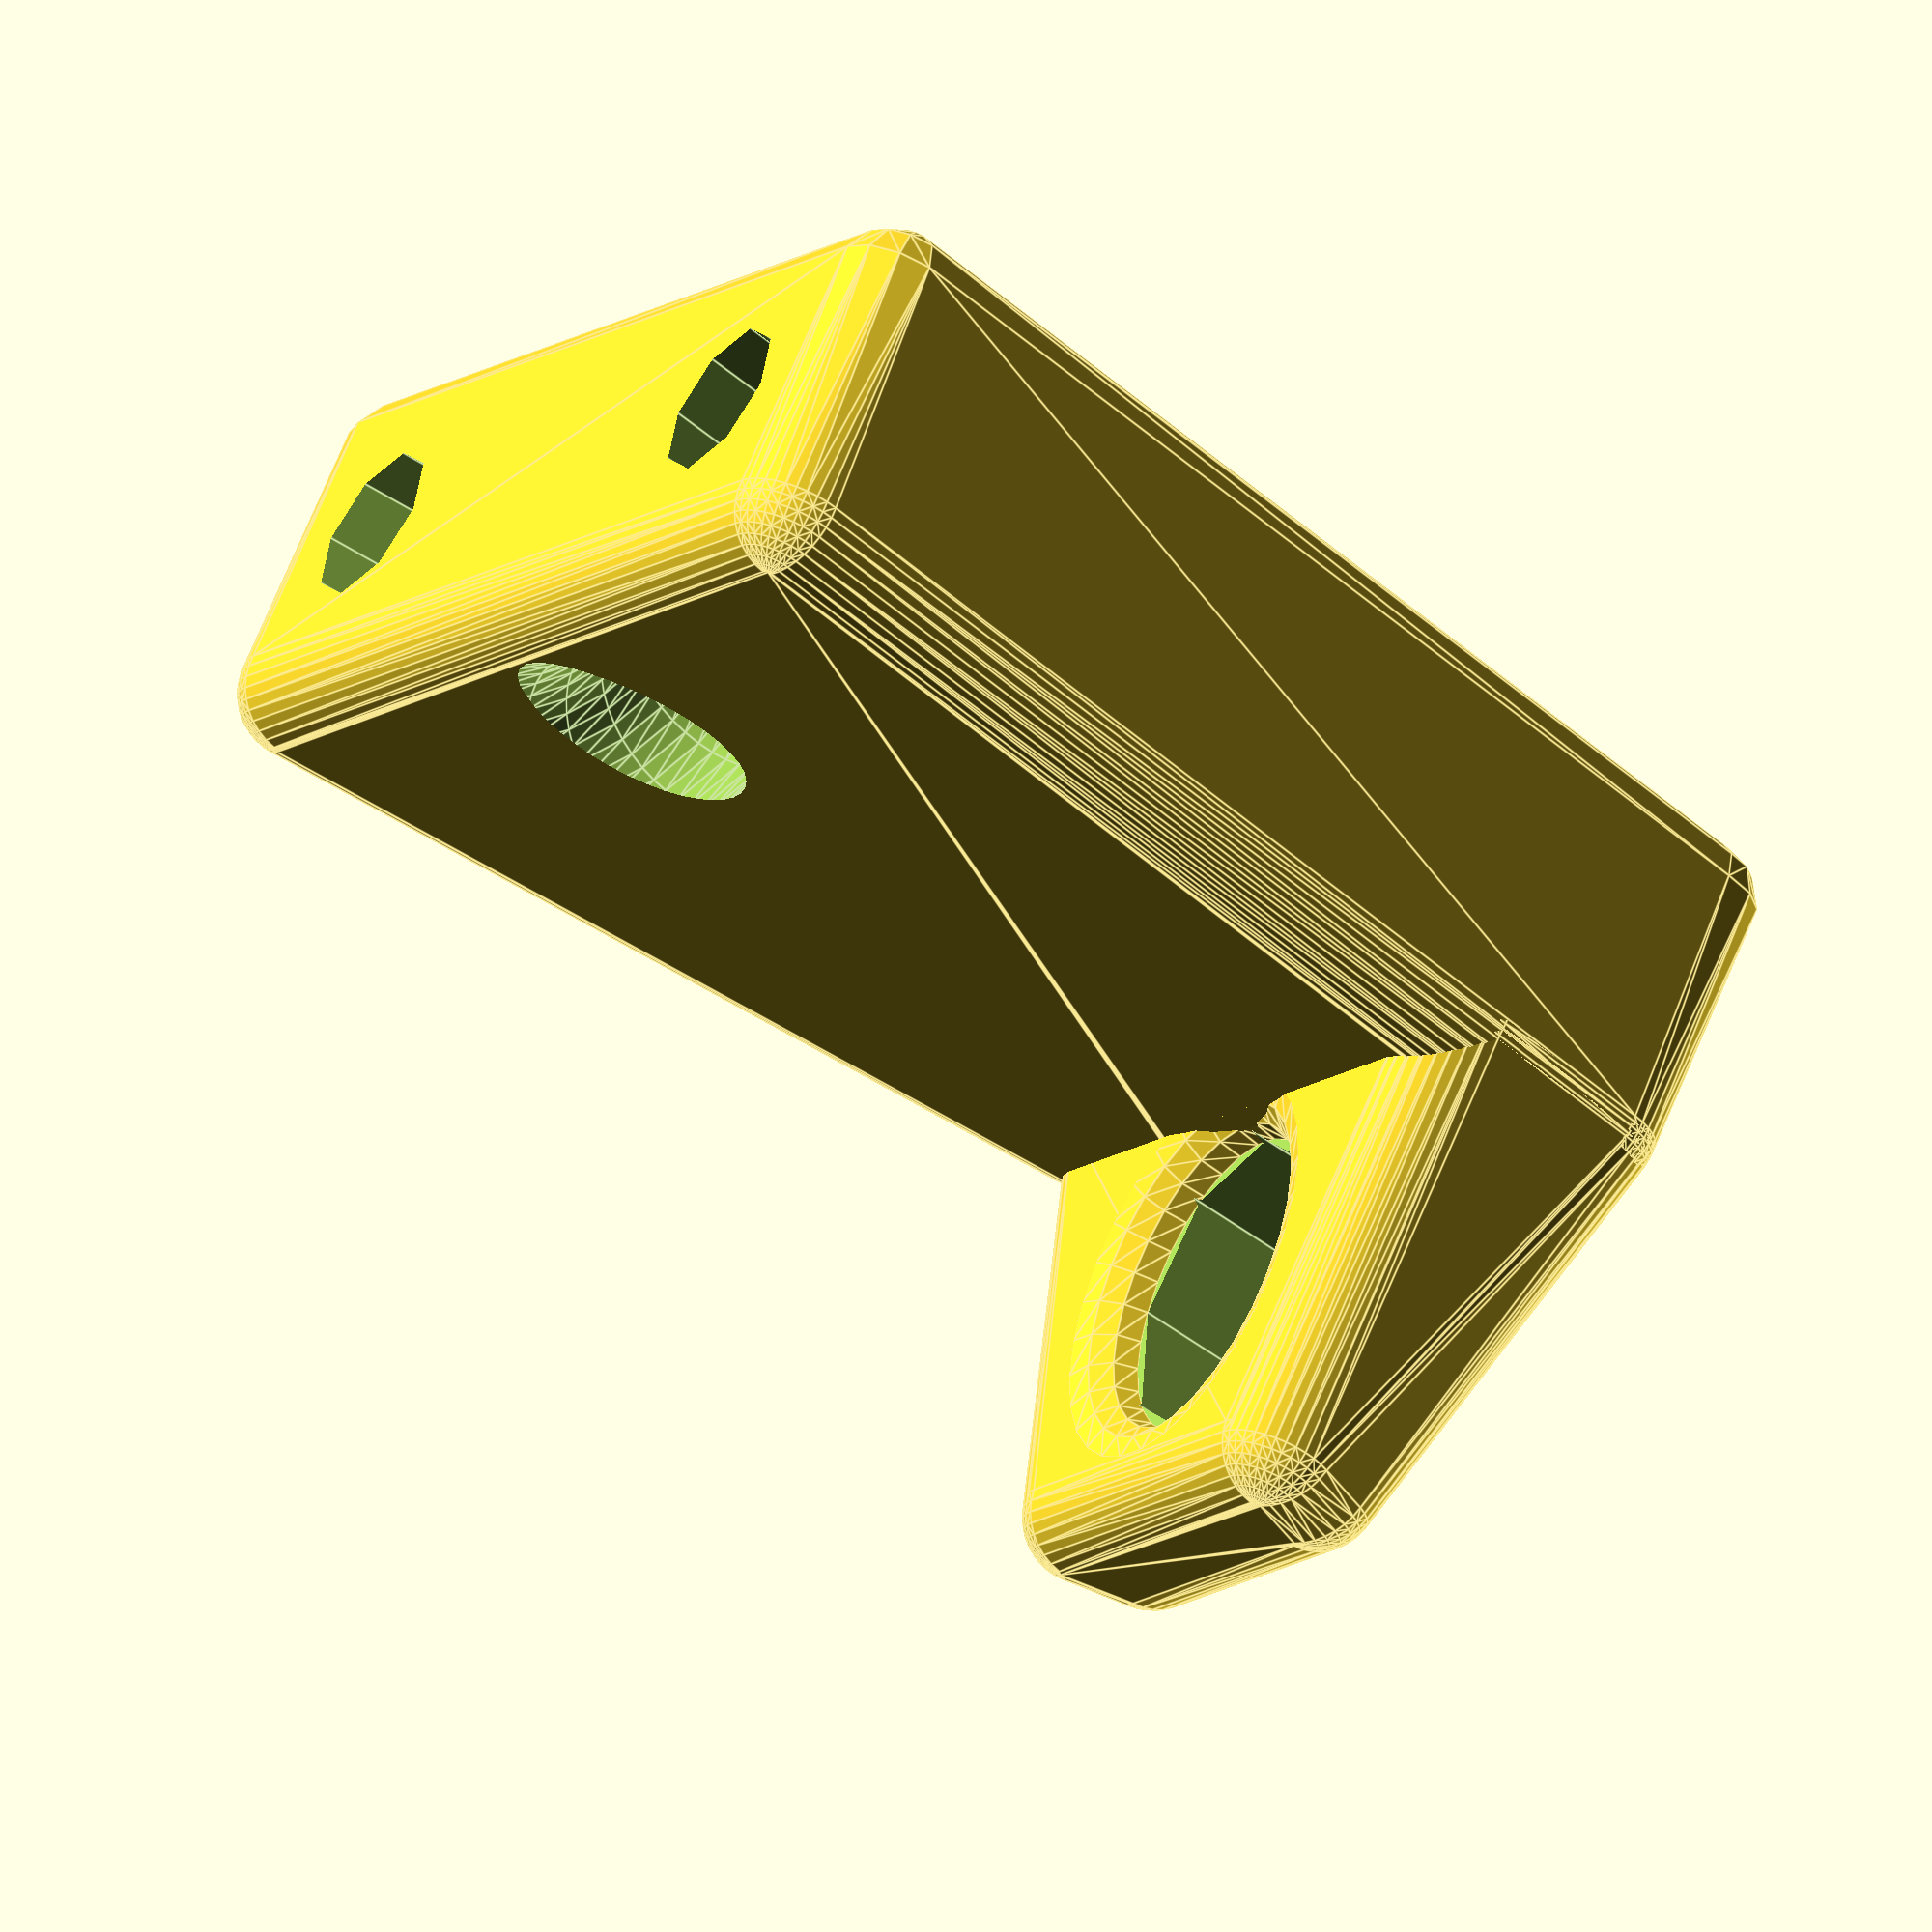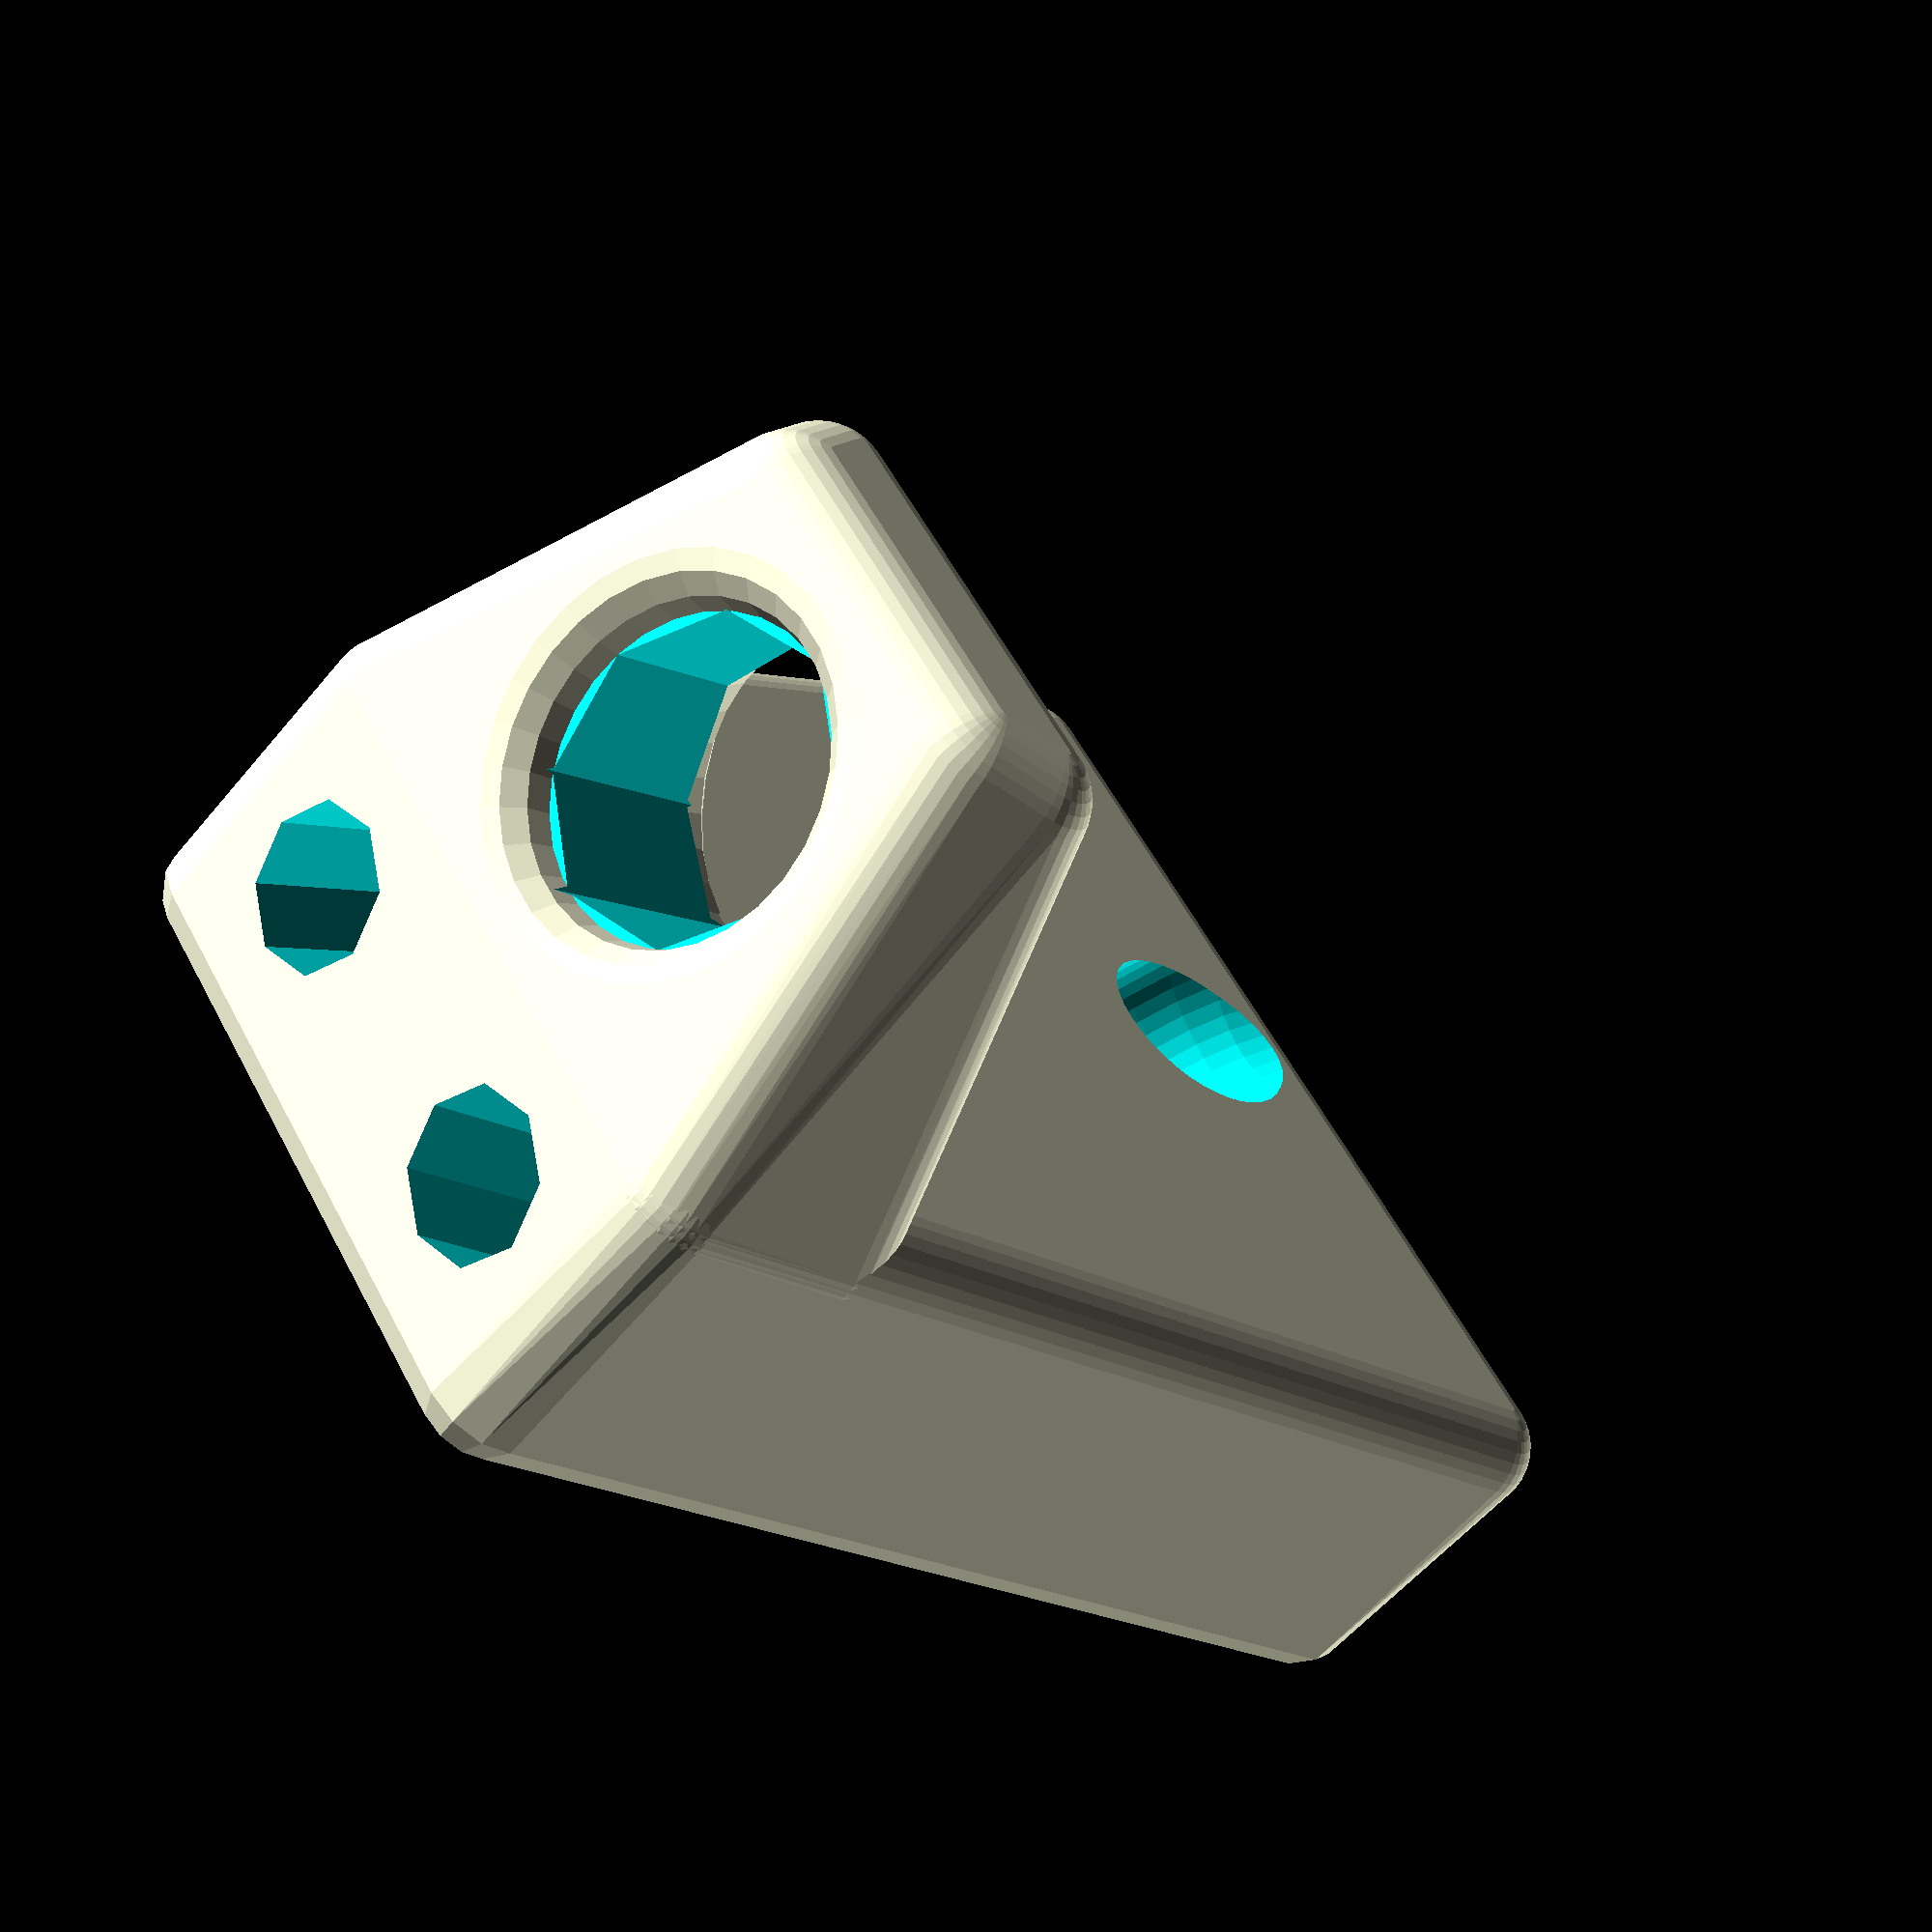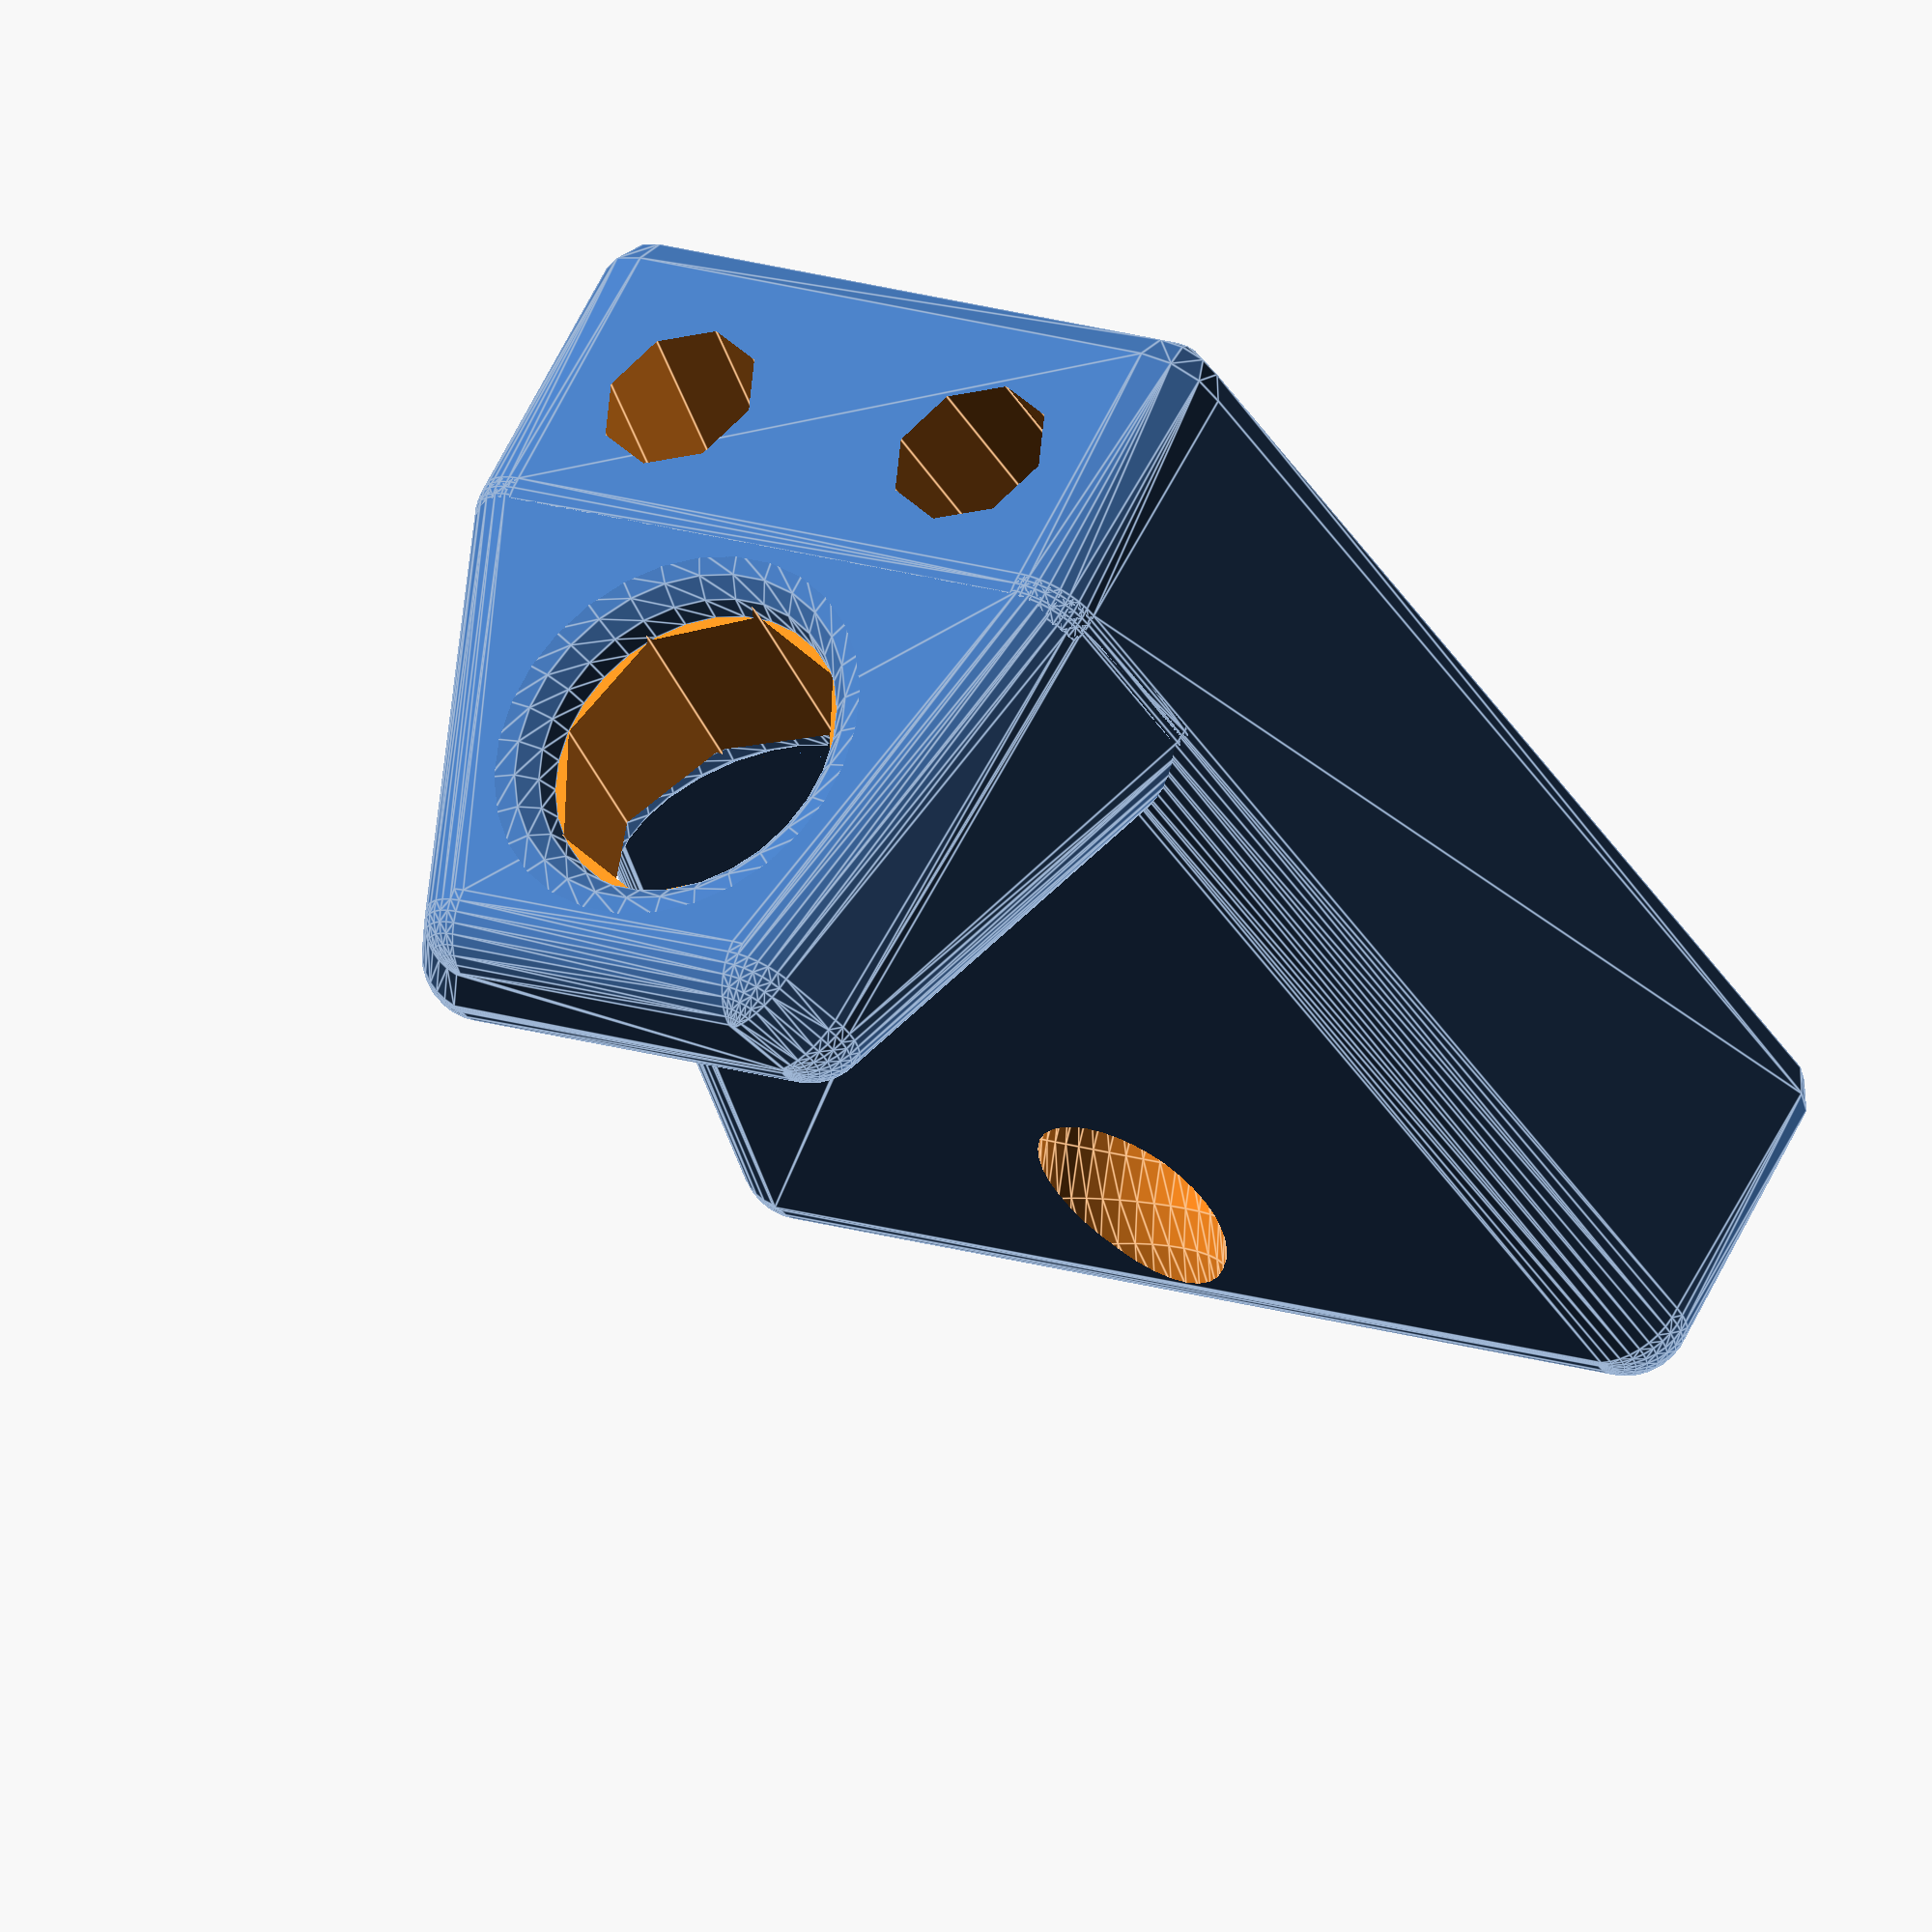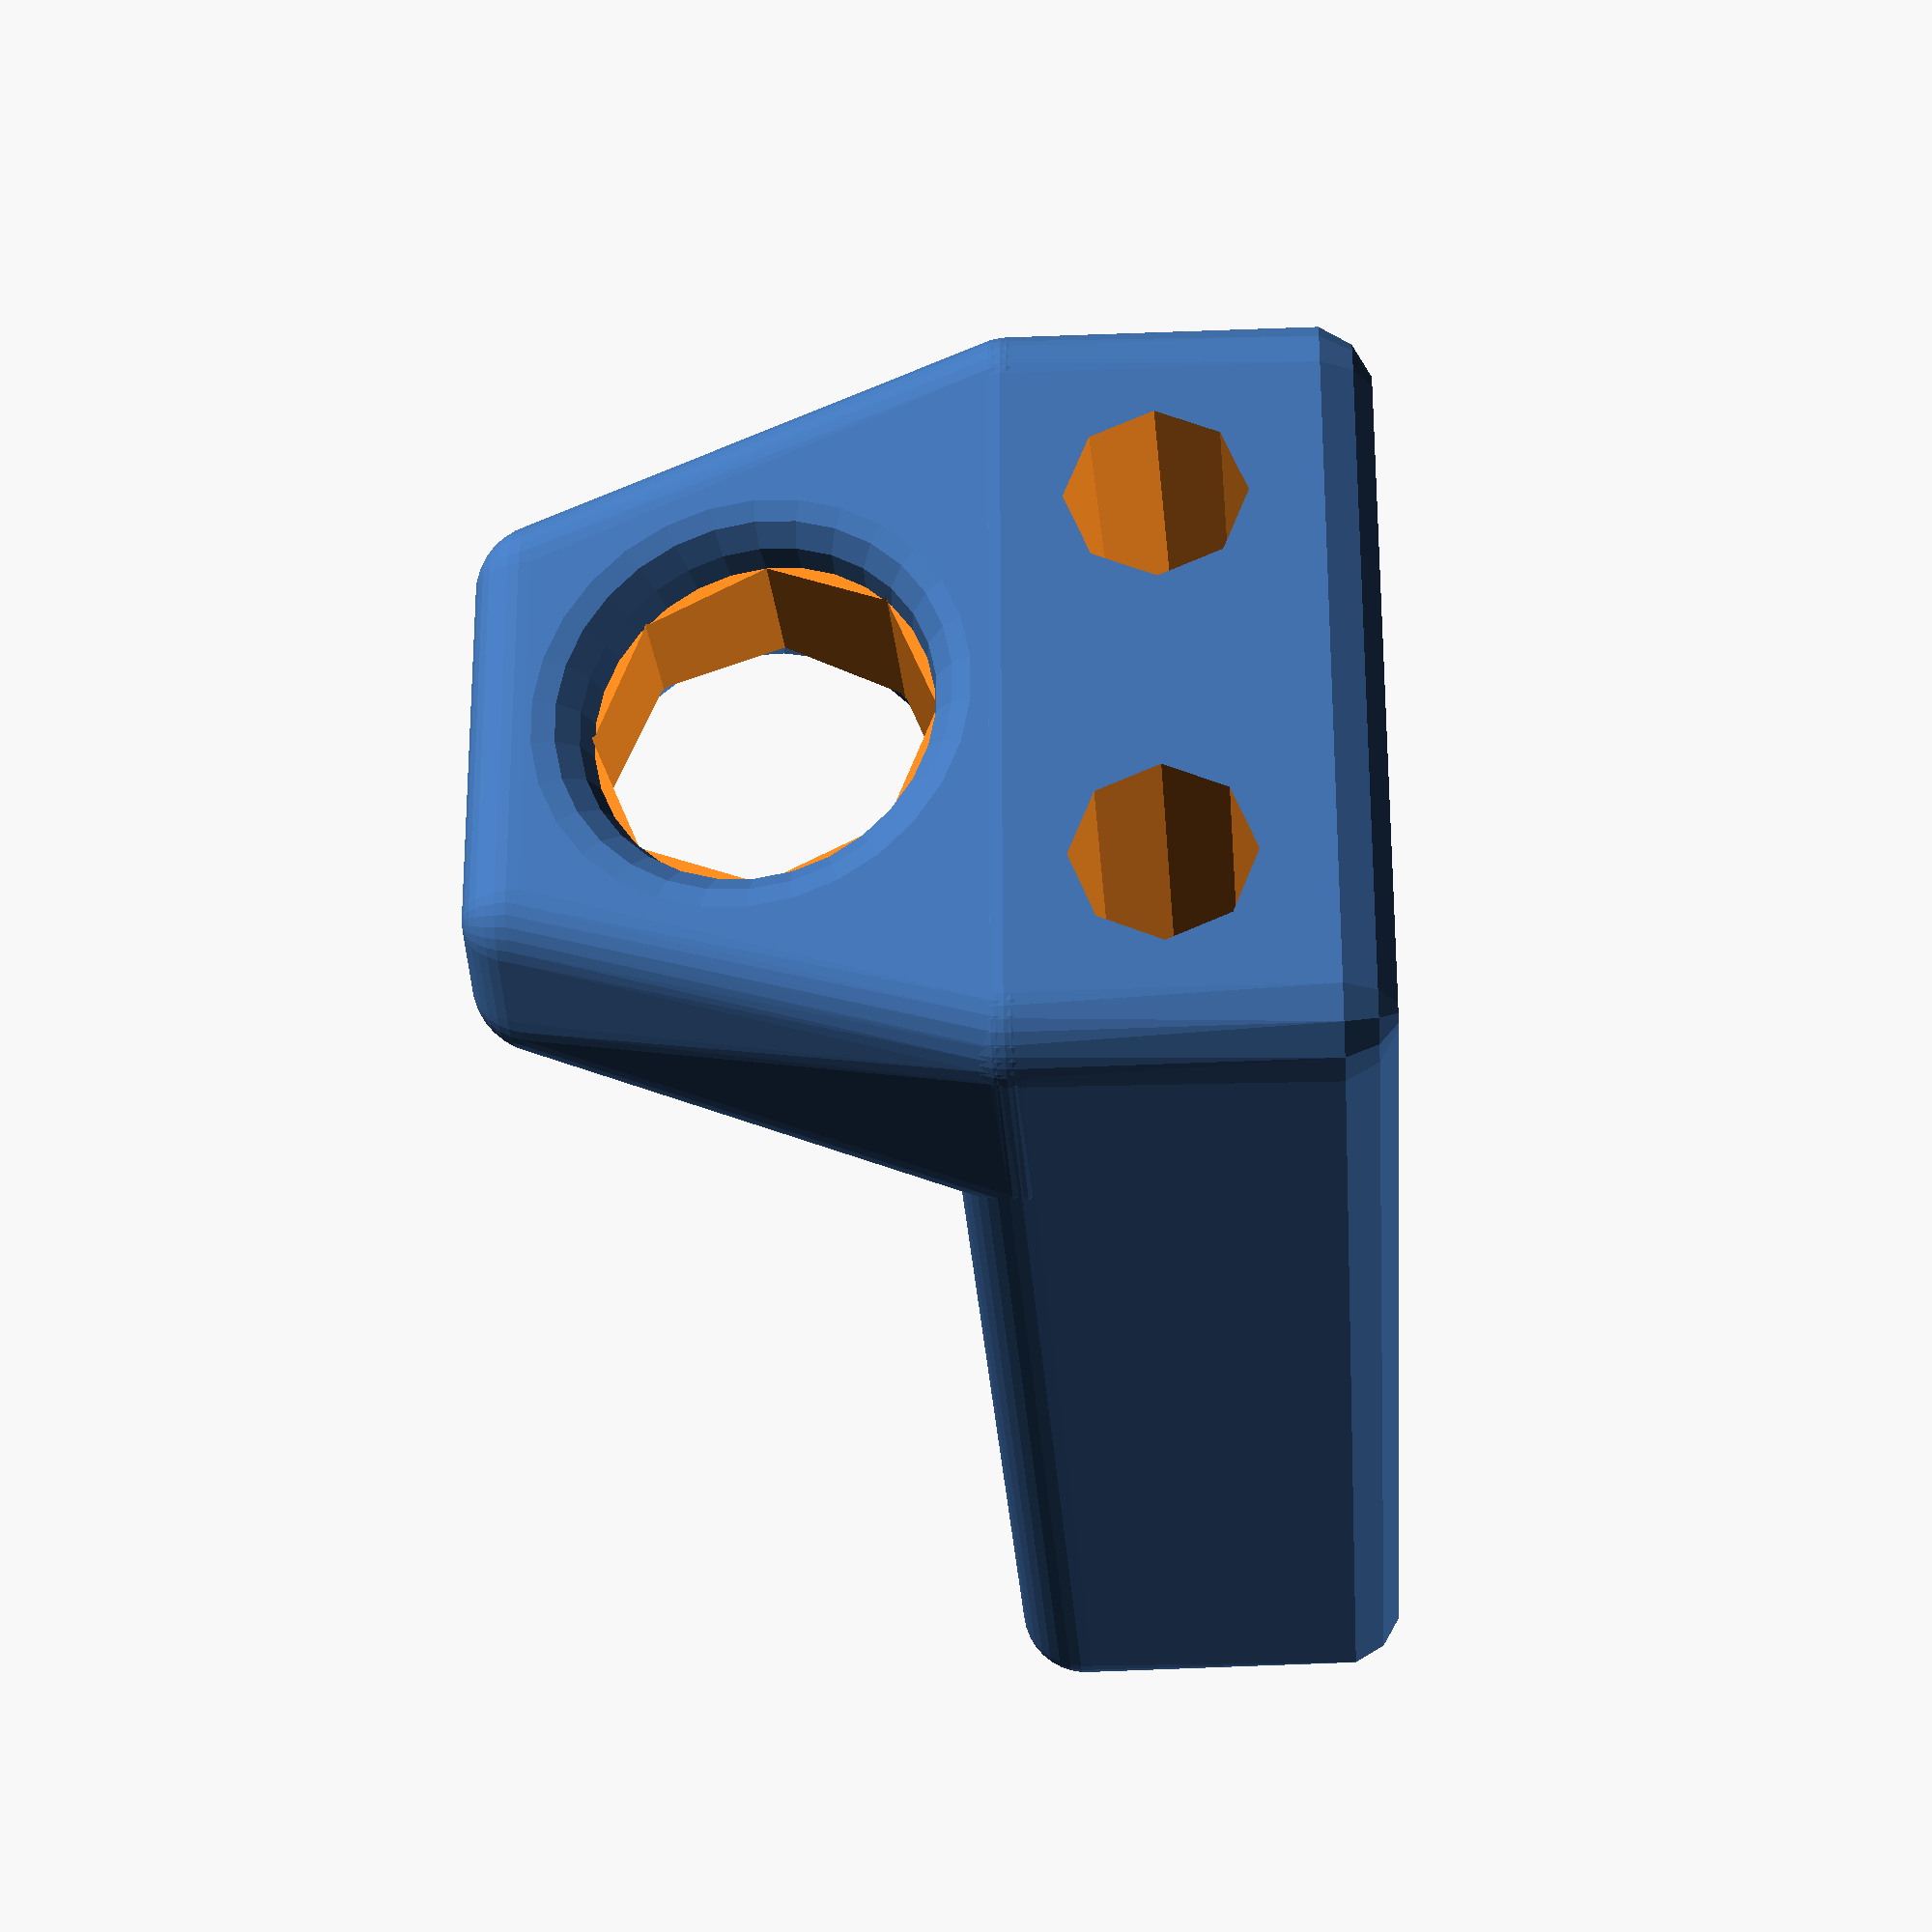
<openscad>
/*
3D model for a stopper block for a kite control bar.  This device works in
tandem with a stopper ball to provide variable stop position for a kite
control bar that uses a twin-trimline.

Print one piece per control bar.

Recommend this be printed in PLA with 3 shells, 80 % infill and no supports.
Author: Philip B Chase, <philipbchase@gmail.com>

Assembly with ball: This component is designed to be assemble with a stopper ball using a 1/8" bungie. The bungie should be 155mm long.  It should be routed through the small bore holes of the stopper ball and through the cross bore of the stopper block. The ends of the bungie should be blunt cut and super glued together.  The resulting bungie is a continuous loop with slightly lumpy, stiff section where the ends are glued together.

Assembly into bar: The trim line end should be routed into a trim line hole from the narrow end of the block, through the center bore of the ball, through the center bore of the bar, through, a retaining ball, back through the center bore of the bar, back through the center bore of the ball, into the remain trim line hole of the block, and out the narrow end of the block.

Use: The ball is pulled down the trim line to lower the bar stop.  The blokc is pulled up the trim line to raise the bar stop.

License: To the extent possible under law, Philip B Chase has waived all
    copyright and related or neighboring rights to 3D model for a stopper
    block for a kite control bar. This work is published from:
    United States.  See: http://creativecommons.org/publicdomain/zero/1.0/
*/

// stopper block for movable stopper

$fn=36;  // a circle has 36 sides
//bevel(r1=10, r2=8);

// provide dimensions of block from which all other shapes are removed
overall_width=34;  // x
overall_depth=38;  // y
overall_height=25; // z

// radii of block corners and edges
r_base = 2;

// block is narrowed at the kite end
width_near_kite = overall_width * 25/38 ;

// The upper half of the block is mostly cut away by a curved block
// The curved portion of this cut-away is has a radius of cut_away_radius
// the upper portion that is not cut away has a thickness of flag_line_path_thickness
// The main body of the block below the cut away has height thickness_of_main_body
cut_away_radius=8;
flag_line_path_thickness = 6;
thickness_of_main_body=12;
upper_cylinder_offset = 1;
ratio_of_upper_section_to_lower_section_depth = 0.25;

// Safety line dimensions
safety_line_diameter=9.5;

// Cross bore for bungie dimensions
cross_bore_diameter=6;
cross_bore_cl_to_end=12;

// trim hole line dimensions
trim_line_diameter=5;
trim_line_angle=8;

// Define magnet hole
magnet_radius=3/8*25.4/2;
magnet_height=3/8*25.4 - 0.5;
distance_back_from_front = overall_depth * 0.45;

oversize=1;

moveable_stopper();

module moveable_stopper() {

    // make major trapezoidal prism
    union() {
        // Build base
        difference() {
            // Prism for Base
            trapMatrixForBase = [
                    [1, 1, 1],
                    [width_near_kite/overall_width, 1, 1],
                    [1, 1, 1]
                ];
            trapCube([overall_width, overall_depth, thickness_of_main_body], trapMatrixForBase, radius=r_base, round_z_negative=false);
            // Drill trimline holes
            trimline_holes();
            // "Drill" curved path for bungie ball connector
            bungie_ball_connector_path();
            // Drill hole for magnet
            magnet_hole();
        }
        // Upper section
        difference() {
            // Prism for Upper
            maximum_width_of_upper_section = (width_near_kite + (overall_width - width_near_kite) * ratio_of_upper_section_to_lower_section_depth) *0.96;
            scale_in_x_along_increasing_y = width_near_kite/maximum_width_of_upper_section;
            echo(scale_in_x_along_increasing_y);
            trapMatrixForUpper = [
                [1, 1, 1],
                [0.9218, 1, 1],
                [.65, 1/1.618, 1]
            ];
            echo(trapMatrixForUpper);
            x_offset_of_upper_section = (overall_width - maximum_width_of_upper_section)/2 ;
            translate([x_offset_of_upper_section, overall_depth * (1-ratio_of_upper_section_to_lower_section_depth), thickness_of_main_body - 2*r_base])
                trapCube([maximum_width_of_upper_section, overall_depth * ratio_of_upper_section_to_lower_section_depth, overall_height - thickness_of_main_body +2*r_base], trapMatrixForUpper, radius=r_base, round_z_negative=true);
            // Drill trimline holes
            trimline_holes();
            // Drill flag line path
            flag_line_path();
        }
    }
}


module cut_away_upper() {
    hull() {
        // lower cylinder
        translate([0, overall_depth - cut_away_radius - flag_line_path_thickness, thickness_of_main_body +cut_away_radius])
            rotate([0,90,0])
                cylinder(r=cut_away_radius,, h=overall_width);
        // upper cylinder
        translate([0, overall_depth - cut_away_radius - flag_line_path_thickness + upper_cylinder_offset, thickness_of_main_body +cut_away_radius*2])
            rotate([0,90,0])
                cylinder(r=cut_away_radius,, h=overall_width);
    }
}

module trimline_holes(){
    x_displacement = thickness_of_main_body*0.5;
    // Reduce the facet count so that the upper surfaces are 22.5 degrees above horizontal.
    $fn=8;
    // Drill left trim line hole
    translate([x_displacement,-trim_line_diameter/2,thickness_of_main_body/2])
        rotate([-90,0,-trim_line_angle])
            union(){
                cylinder(r=trim_line_diameter/2, h=overall_depth + trim_line_diameter);
            }
    // Drill right trim line hole
    translate([overall_width - x_displacement, -trim_line_diameter/2, thickness_of_main_body/2])
        rotate([-90,0,trim_line_angle])

            union(){
                cylinder(r=trim_line_diameter/2, h=overall_depth + trim_line_diameter);
            }
}


 module bungie_ball_connector_path() {
    translate([overall_width/2,-1.5,thickness_of_main_body/2])
        rotate([0,90,0])
            elliptical_torus(cross_bore_diameter/2, cross_bore_diameter/2, thickness_of_main_body/2 + 1);
}


module magnet_hole() {
    translate([overall_width/2, distance_back_from_front, 0])
        rotate([0,0,0])
            union() {
                cylinder(r=magnet_radius,,h=magnet_height);
                // Use a cone-shaped bottom to the magnet hole to reduce the
                // risk of print overhang issues
                translate([0,0,magnet_height])
                    cylinder(r1=magnet_radius,r2=0,h=magnet_radius*tan(25));
            }
}


module flag_line_path() {
    // Reduce the facet count so that the upper surfaces are 22.5 degrees above horizontal.
    $fn=8;
    translate([overall_width/2, -0.5, safety_line_diameter/2 + thickness_of_main_body])
        rotate([-90,0,0])
            union(){
                // define major drill hole
                cylinder(r=safety_line_diameter/2, h=overall_depth);
                //define backside bevel
                translate([0,0,overall_depth*0.95])
                    rotate([+8,0,0])
                        bevel(r1=safety_line_diameter/2+1.5, r2=safety_line_diameter/2);
                //define frontside bevel
                translate([0,0,overall_depth*(1-ratio_of_upper_section_to_lower_section_depth)*1.103])
                    rotate([+180,0,0])
                        rotate([-8,0,0])
                            bevel(r1=safety_line_diameter/2+1.5, r2=safety_line_diameter/2);
            }
}

module bevel(r1, r2){
    difference() {
        cylinder(r=r1, h=r1-r2+1, $fn=30);
        rotate_extrude(convexity = 10, $fn = 30)
            translate([r1, 0, 0])
                circle(r = r1-r2, $fn = 12);
    }
}


module elliptical_torus(a_axis, b_axis, major_radius){
    // a_axis is the width of the cross section on the X-Y plane
    // b_axis is the height of the cross section on the Z plane
    // major_radius is the radius torus
    //$fn=30;
    rotate_extrude(convexity = 10)
        translate([a_axis+major_radius,0,0])
            ellipse(a_axis, b_axis);
}

module ellipse(a_axis, b_axis) {
    scale([a_axis/a_axis,b_axis/a_axis])
        circle(r=a_axis);
}


// Trapezoided cube
// Philip Chase
// Based on Simple and fast corned cube by Anaximandro de Godinho.
module trapCube( size, trapMatrix=[1,1,1], radius=1, center=false, round_z_negative=true )
{
	l = len( size );
	if( l == undef )
		_trapX( size, size, size, trapMatrix, radius, center, round_z_negative );
	else
		_trapX( size[0], size[1], size[2], trapMatrix, radius, center, round_z_negative );
}

module _trapX( x, y, z, trapMatrix, r, center, round_z_negative)
{
    if( center )
        translate( [-x/2, -y/2, -z/2] )
        __trapX( x, y, z, trapMatrix, r, round_z_negative);
    else
        __trapX( x, y, z, trapMatrix, r, round_z_negative);
}

module __trapX(	x, y, z, trapMatrix, r, round_z_negative)
{
    // trapezoidal matrix is defined as
    //[
    //    [scale_x, scale_in_y_along_increasing_x, scale_in_z_along_increasing_x],
    //    [scale_in_x_along_increasing_y, scale_y, scale_in_z_along_increasing_y],
    //    [scale_in_x_along_increasing_z, scale_in_y_along_increasing_z, scale_z]
    //]

    //compute deltas for each dimension
    dy_wrt_x = y * (1 - trapMatrix[0][1])/2;
    dz_wrt_x = z * (1 - trapMatrix[0][2])/2;
    dx_wrt_y = x * (1 - trapMatrix[1][0])/2;
    dz_wrt_y = z * (1 - trapMatrix[1][2])/2;
    dx_wrt_z = x * (1 - trapMatrix[2][0])/2;
    dy_wrt_z = y * (1 - trapMatrix[2][1])/2;

    // Use differing facet counts between z- and z+
    $fn_z_negative = $fn_for_negative_z(round_z_negative);

	//TODO: discount r.
    rC = r;
	hull()
	{
        //origin
        translate( [rC, rC, rC] )
			sphere( r, $fn=$fn_z_negative);
		translate( [rC+dx_wrt_y, y-rC, rC+dz_wrt_y] )
			sphere( r, $fn=$fn_z_negative );
		translate( [rC+dx_wrt_z, rC+dy_wrt_z, z-rC] )
			sphere( r );
		translate( [rC+dx_wrt_z+dx_wrt_y, y-rC-dy_wrt_z, z-rC-dz_wrt_y] )
			sphere( r );

		translate( [x-rC, rC+dy_wrt_x, rC+dz_wrt_x] )
			sphere( r, $fn=$fn_z_negative );
		translate( [x-rC-dx_wrt_y, y-rC-dy_wrt_x, rC+dz_wrt_x+dz_wrt_y] )
			sphere( r, $fn=$fn_z_negative );
		translate( [x-rC-dx_wrt_z, rC+dy_wrt_x+dy_wrt_z, z-rC-dz_wrt_x] )
			sphere( r );
		translate( [x-rC-dx_wrt_y-dx_wrt_z, y-rC-dy_wrt_x-dy_wrt_z, z-rC-dz_wrt_x-dz_wrt_y] )
			sphere( r );
	}
}

// reduce facet number to 12 if rounding is not desired
function $fn_for_negative_z(round_z_negative, $fn=12) = round_z_negative ? 30 : $fn;

</openscad>
<views>
elev=114.6 azim=301.8 roll=158.2 proj=o view=edges
elev=59.5 azim=233.0 roll=320.0 proj=p view=wireframe
elev=297.8 azim=335.4 roll=25.8 proj=o view=edges
elev=205.8 azim=271.9 roll=85.7 proj=p view=wireframe
</views>
